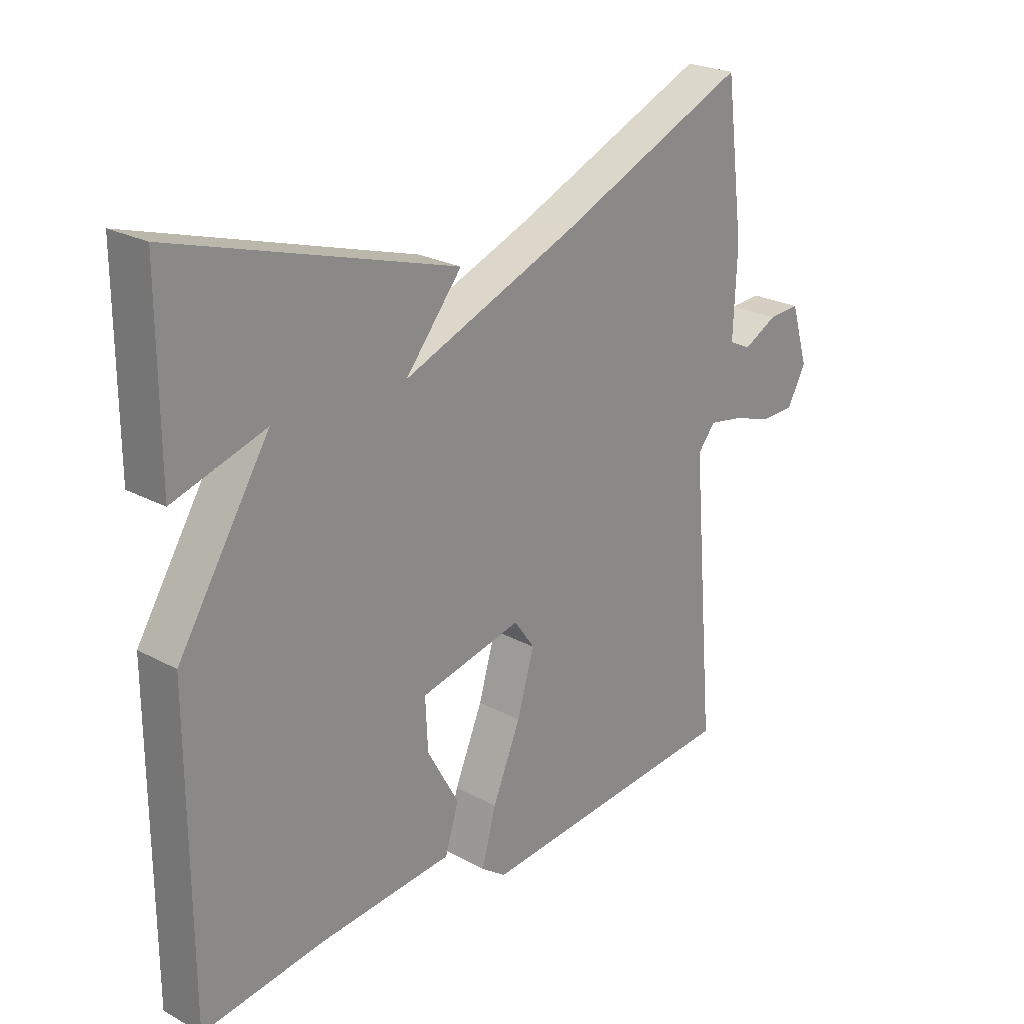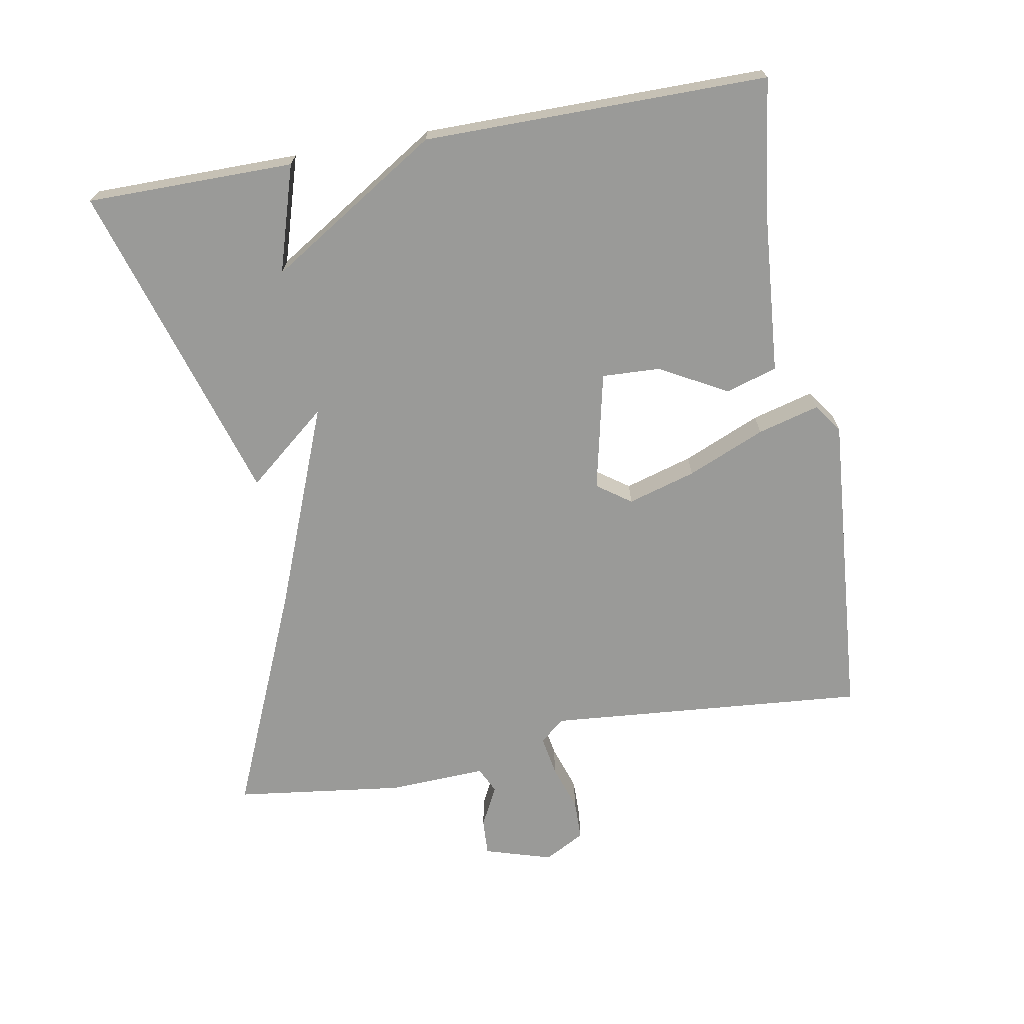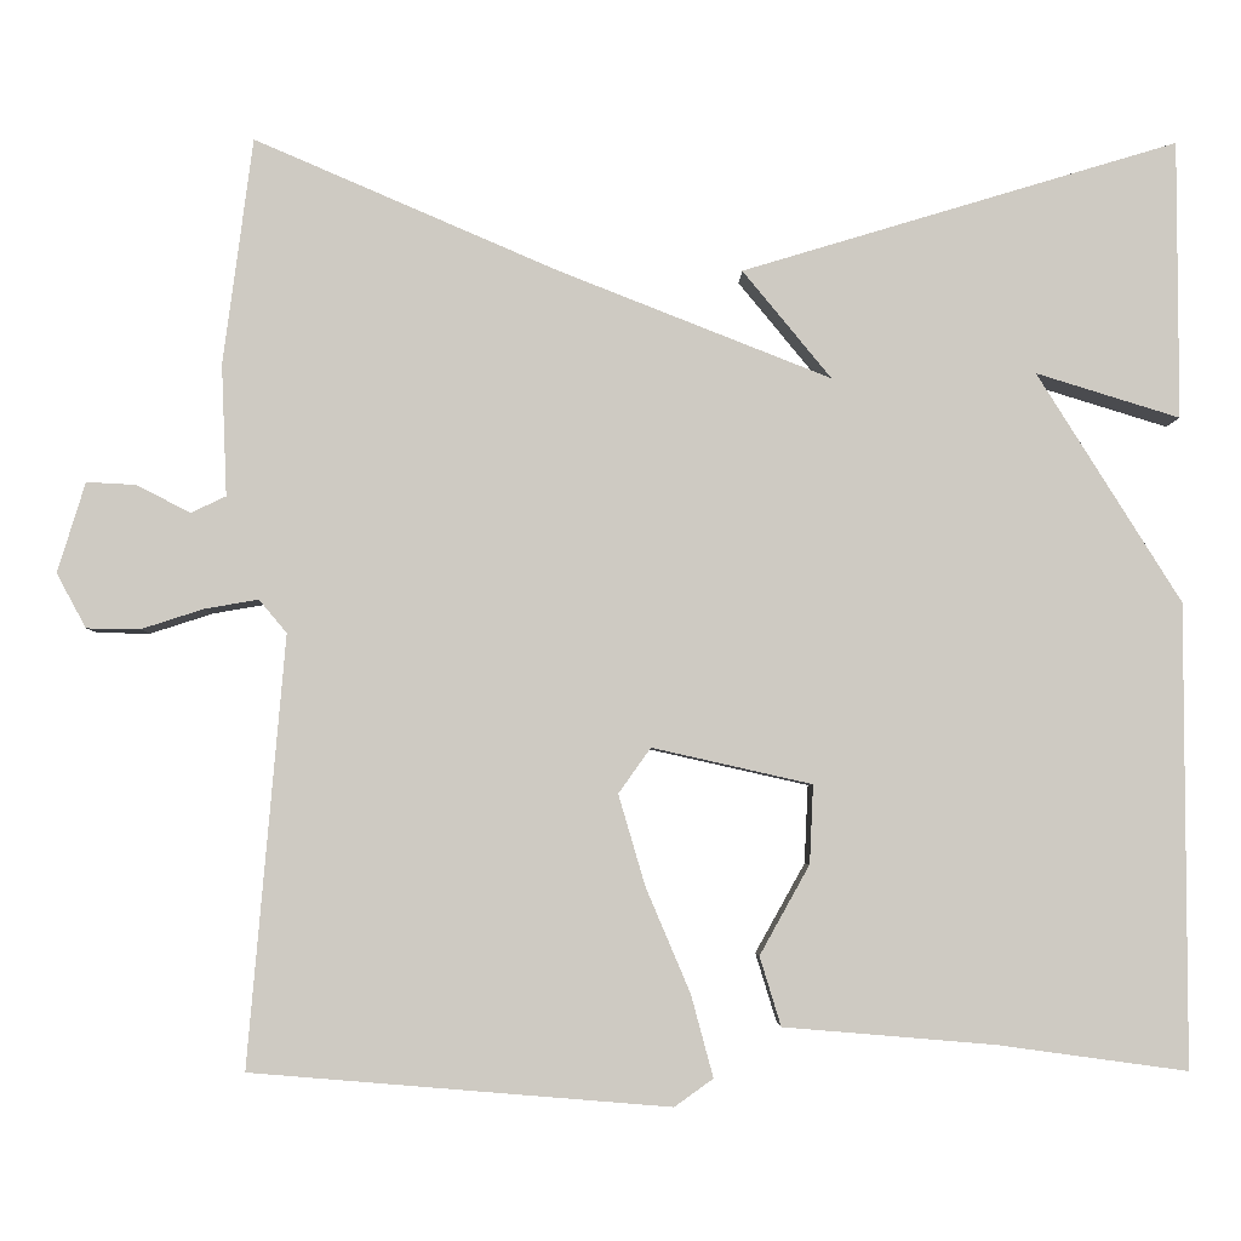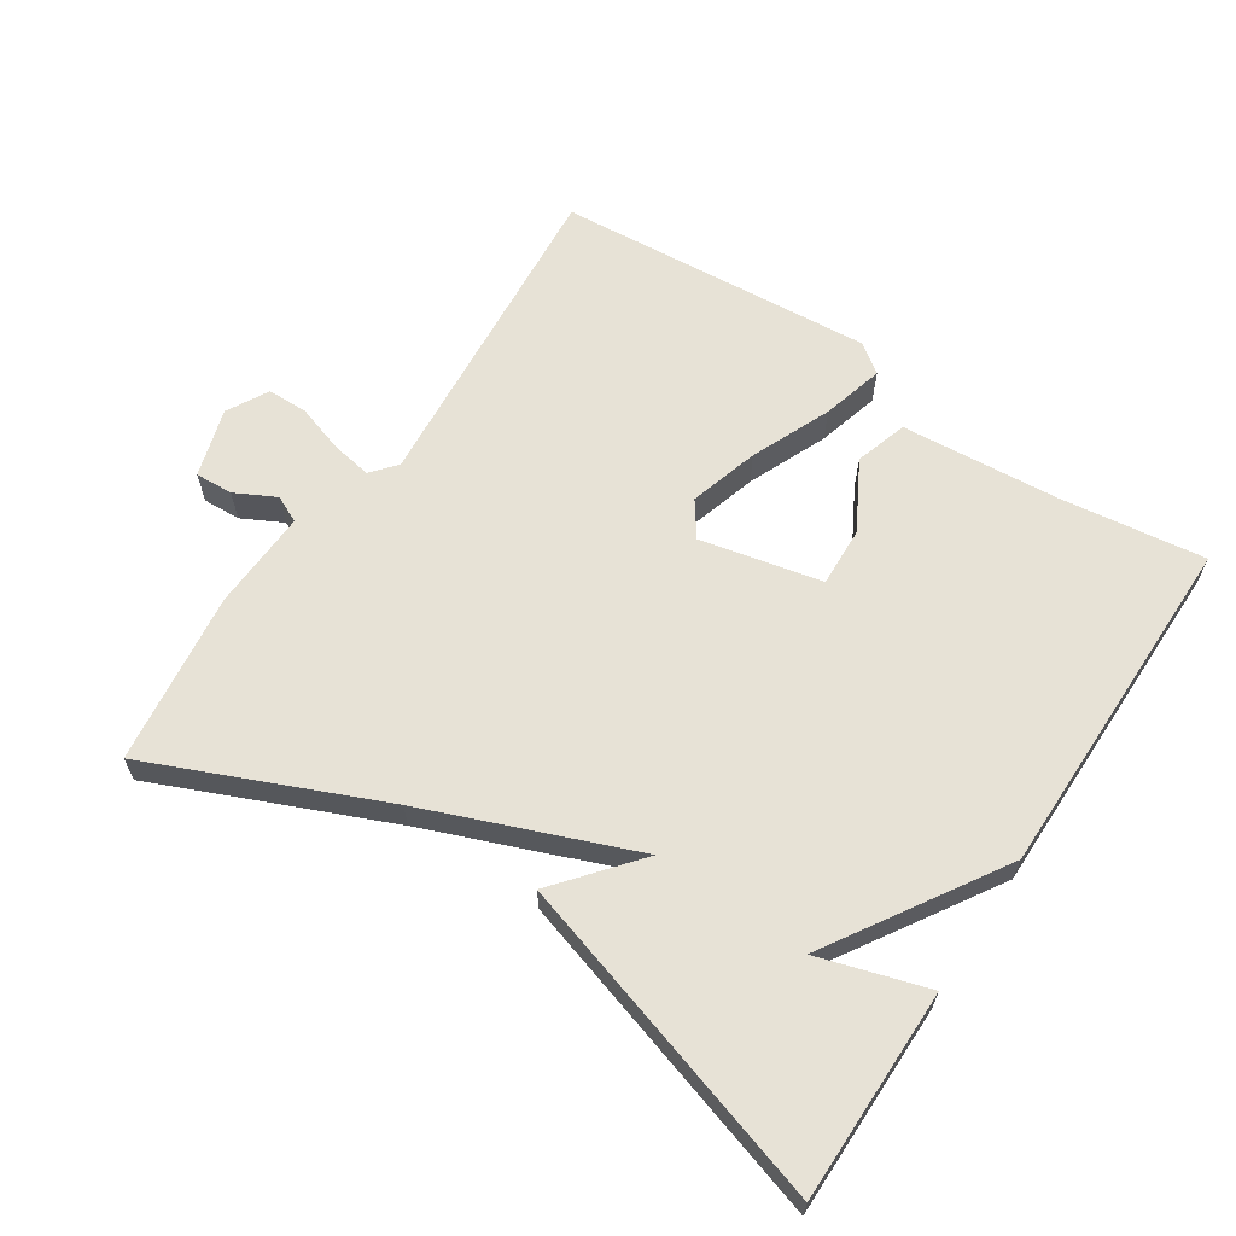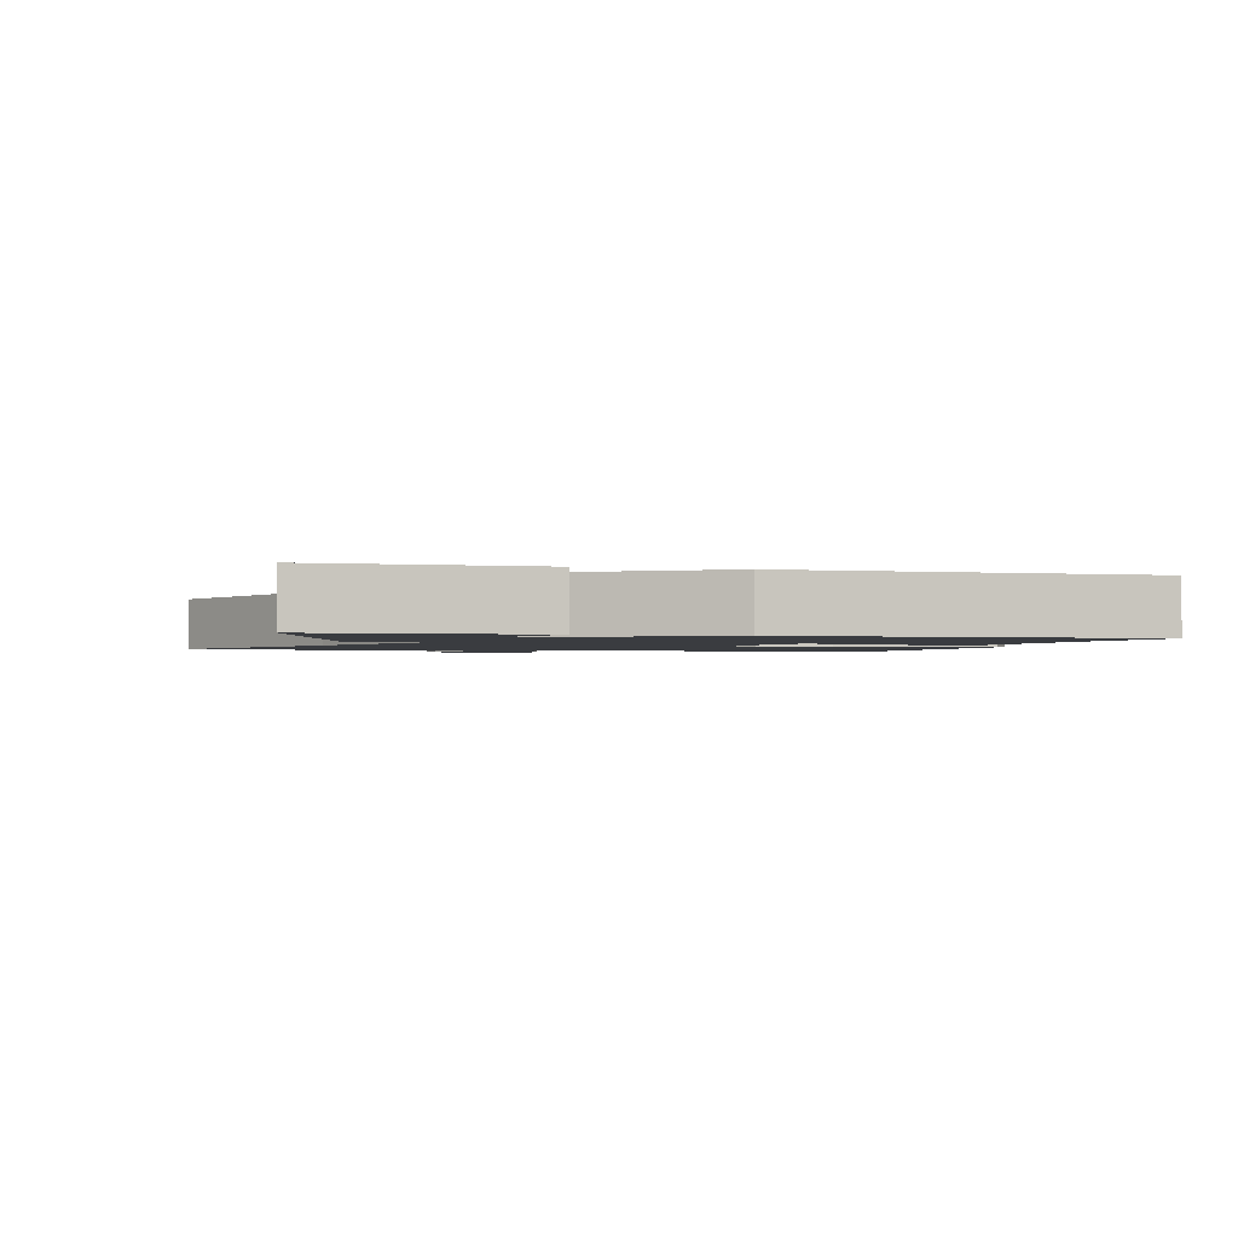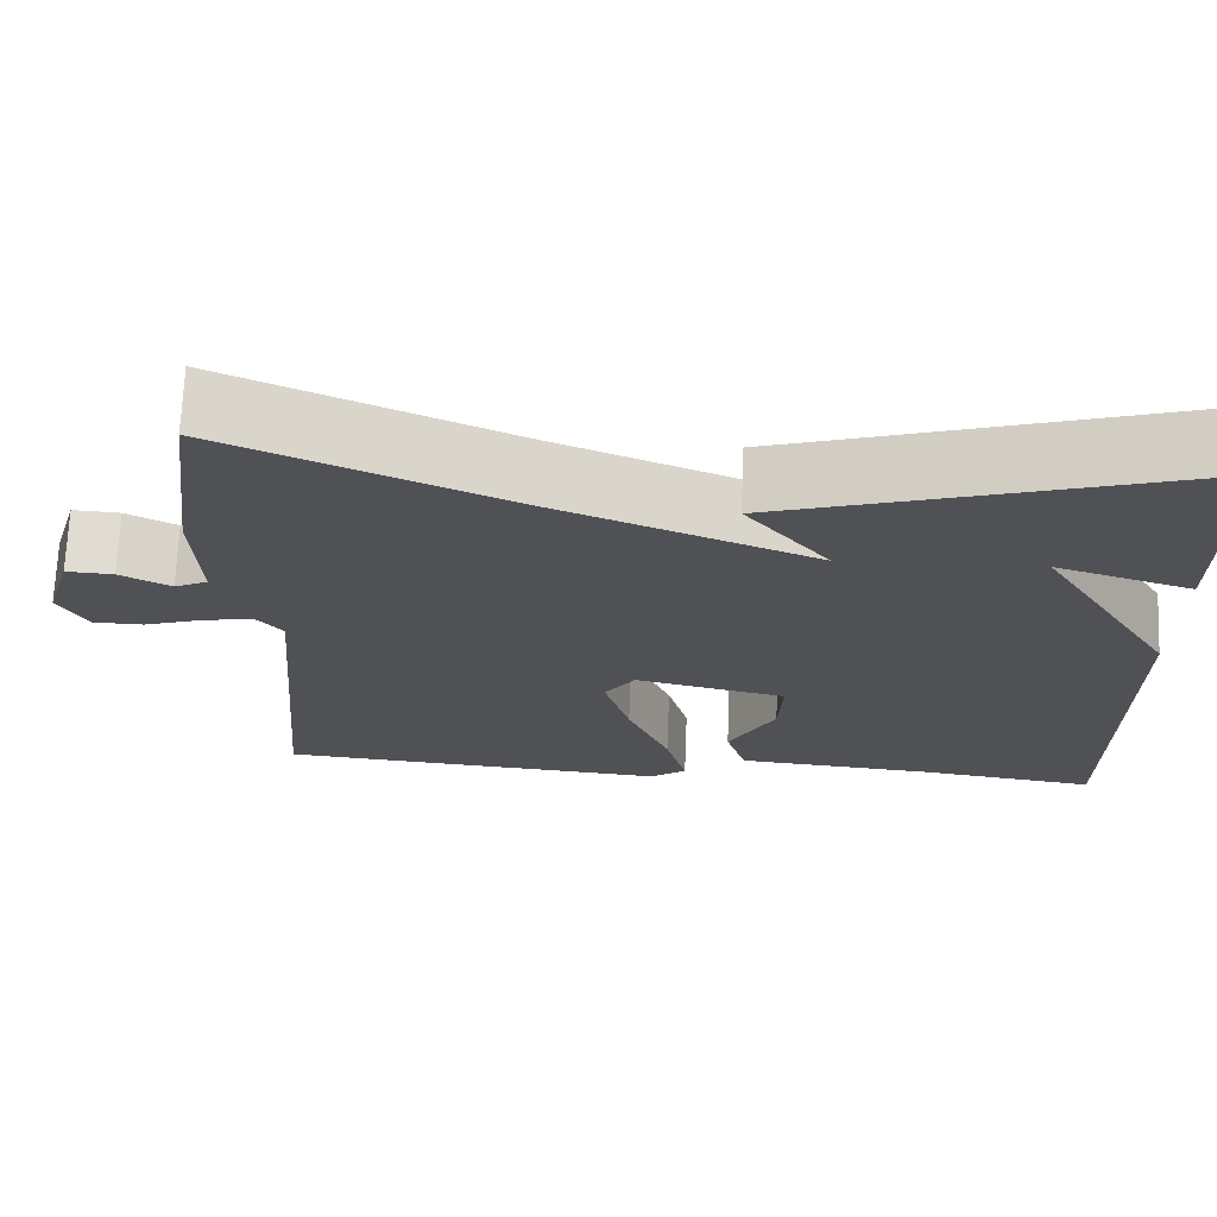
<metadata>
{"format":"obj","ext":"obj","renderer":"f3d","projection":"perspective","resolution":1024,"background":"white","views":[{"elev":24.1,"azim":131.9,"up":"+Z"},{"elev":-69.2,"azim":100.3,"up":"+Y"},{"elev":-4.1,"azim":-0.9,"up":"+Z"},{"elev":63.5,"azim":33.5,"up":"+Y"},{"elev":-1.7,"azim":74.7,"up":"+Y"},{"elev":69.8,"azim":2.3,"up":"+Z"}]}
</metadata>
<code>
v 0.5 0.07 -0.5
v 0.295 0.07 -0.472
v 0.067 0.07 -0.453
v 0.044 0.07 -0.378
v 0.098 0.07 -0.281
v 0.102 0.07 -0.196
v -0.071 0.07 -0.157
v -0.106 0.07 -0.206
v -0.077 0.07 -0.305
v -0.029 0.07 -0.418
v -0.005 0.07 -0.507
v -0.047 0.07 -0.537
v -0.5 0.07 -0.5
v -0.46 0.07 -0.035
v -0.49 0.07 0.001
v -0.548 0.07 -0.009
v -0.616 0.07 -0.031
v -0.674 0.07 -0.03
v -0.706 0.07 0.029
v -0.676 0.07 0.127
v -0.622 0.07 0.124
v -0.564 0.07 0.094
v -0.526 0.07 0.112
v -0.532 0.07 0.254
v -0.5 0.07 0.5
v -0.172 0.07 0.358
v 0.124 0.07 0.241
v 0.028 0.07 0.358
v 0.5 0.07 0.5
v 0.5 0.07 0.199
v 0.345 0.07 0.247
v 0.5 0.07 -0.001
v 0.5 0 -0.5
v 0.295 0 -0.472
v 0.067 0 -0.453
v 0.044 0 -0.378
v 0.098 0 -0.281
v 0.102 0 -0.196
v -0.071 0 -0.157
v -0.106 0 -0.206
v -0.077 0 -0.305
v -0.029 0 -0.418
v -0.005 0 -0.507
v -0.047 0 -0.537
v -0.5 0 -0.5
v -0.46 0 -0.035
v -0.49 0 0.001
v -0.548 0 -0.009
v -0.616 0 -0.031
v -0.674 0 -0.03
v -0.706 0 0.029
v -0.676 0 0.127
v -0.622 0 0.124
v -0.564 0 0.094
v -0.526 0 0.112
v -0.532 0 0.254
v -0.5 0 0.5
v -0.172 0 0.358
v 0.124 0 0.241
v 0.028 0 0.358
v 0.5 0 0.5
v 0.5 0 0.199
v 0.345 0 0.247
v 0.5 0 -0.001
f 31 32 1 2
f 28 29 30 31
f 27 28 31
f 27 31 2
f 26 27 2
f 23 24 25 26
f 20 21 22
f 19 20 22
f 18 19 22
f 17 18 22
f 16 17 22
f 15 16 22 23
f 14 15 23 26
f 12 13 14
f 11 12 14
f 10 11 14
f 9 10 14
f 8 9 14
f 7 8 14 26
f 2 3 4 5
f 2 5 6
f 26 2 6
f 6 7 26
f 34 33 64 63
f 63 62 61 60
f 63 60 59
f 34 63 59
f 34 59 58
f 58 57 56 55
f 54 53 52
f 54 52 51
f 54 51 50
f 54 50 49
f 54 49 48
f 55 54 48 47
f 58 55 47 46
f 46 45 44
f 46 44 43
f 46 43 42
f 46 42 41
f 46 41 40
f 58 46 40 39
f 37 36 35 34
f 38 37 34
f 38 34 58
f 58 39 38
f 1 33 34 2
f 2 34 35 3
f 3 35 36 4
f 4 36 37 5
f 5 37 38 6
f 6 38 39 7
f 7 39 40 8
f 8 40 41 9
f 9 41 42 10
f 10 42 43 11
f 11 43 44 12
f 12 44 45 13
f 13 45 46 14
f 14 46 47 15
f 15 47 48 16
f 16 48 49 17
f 17 49 50 18
f 18 50 51 19
f 19 51 52 20
f 20 52 53 21
f 21 53 54 22
f 22 54 55 23
f 23 55 56 24
f 24 56 57 25
f 25 57 58 26
f 26 58 59 27
f 27 59 60 28
f 28 60 61 29
f 29 61 62 30
f 30 62 63 31
f 31 63 64 32
f 32 64 33 1

</code>
